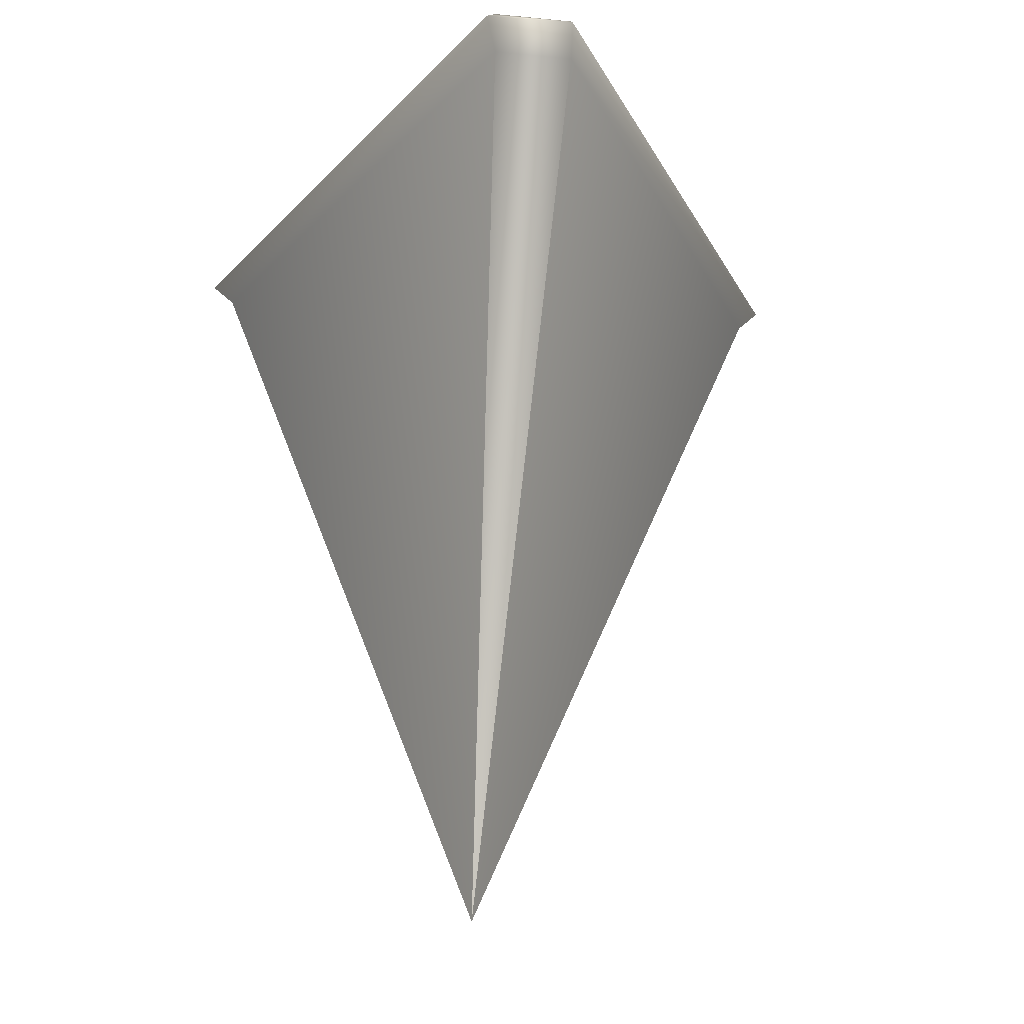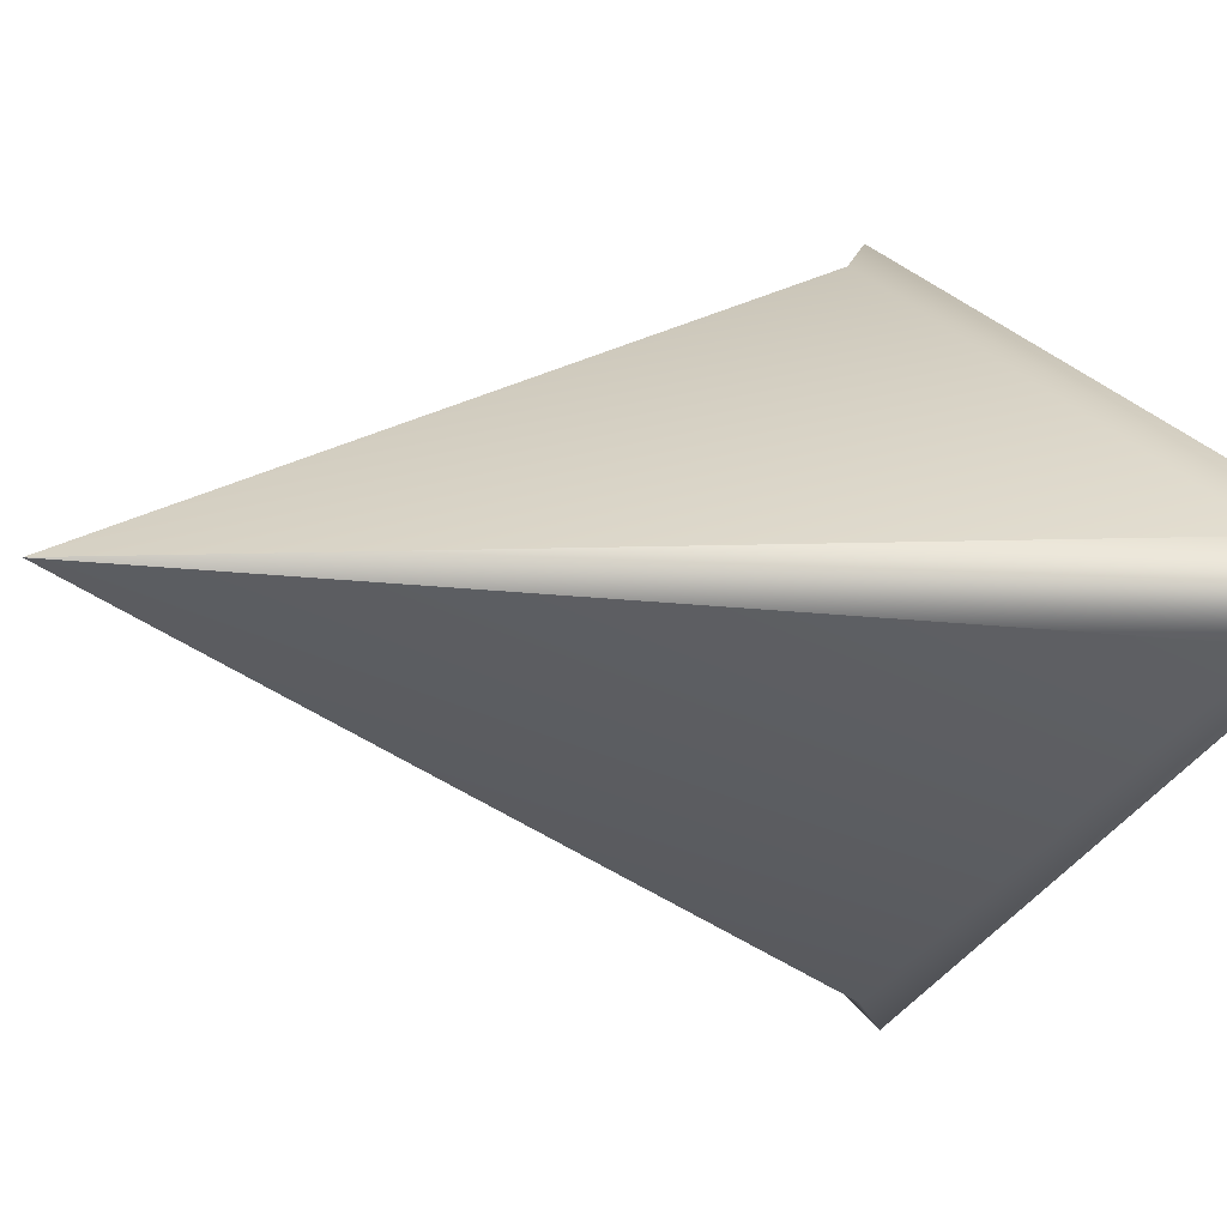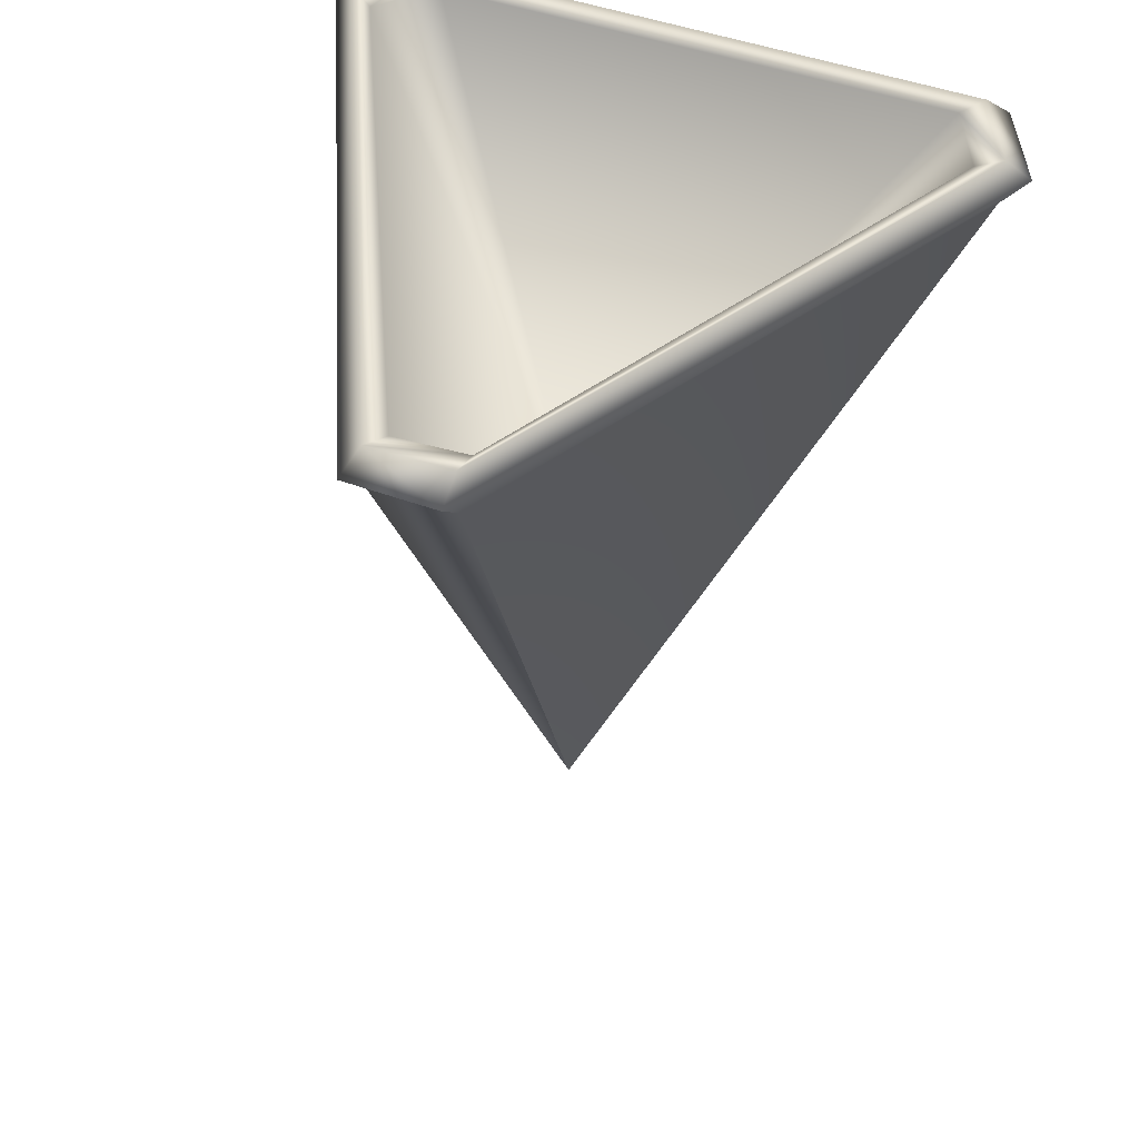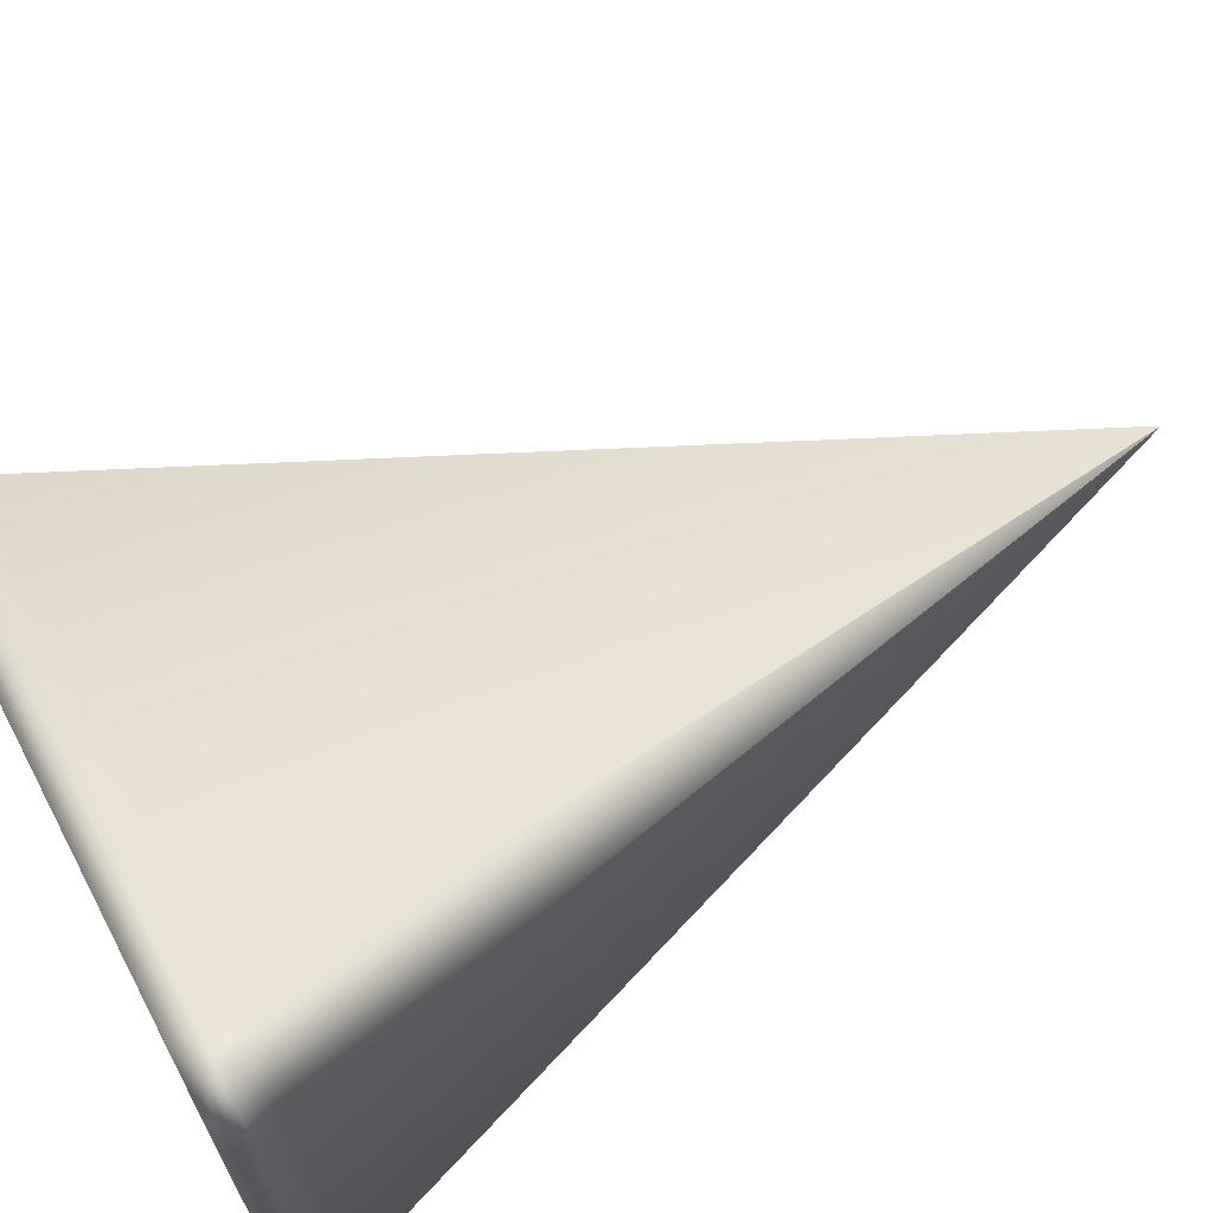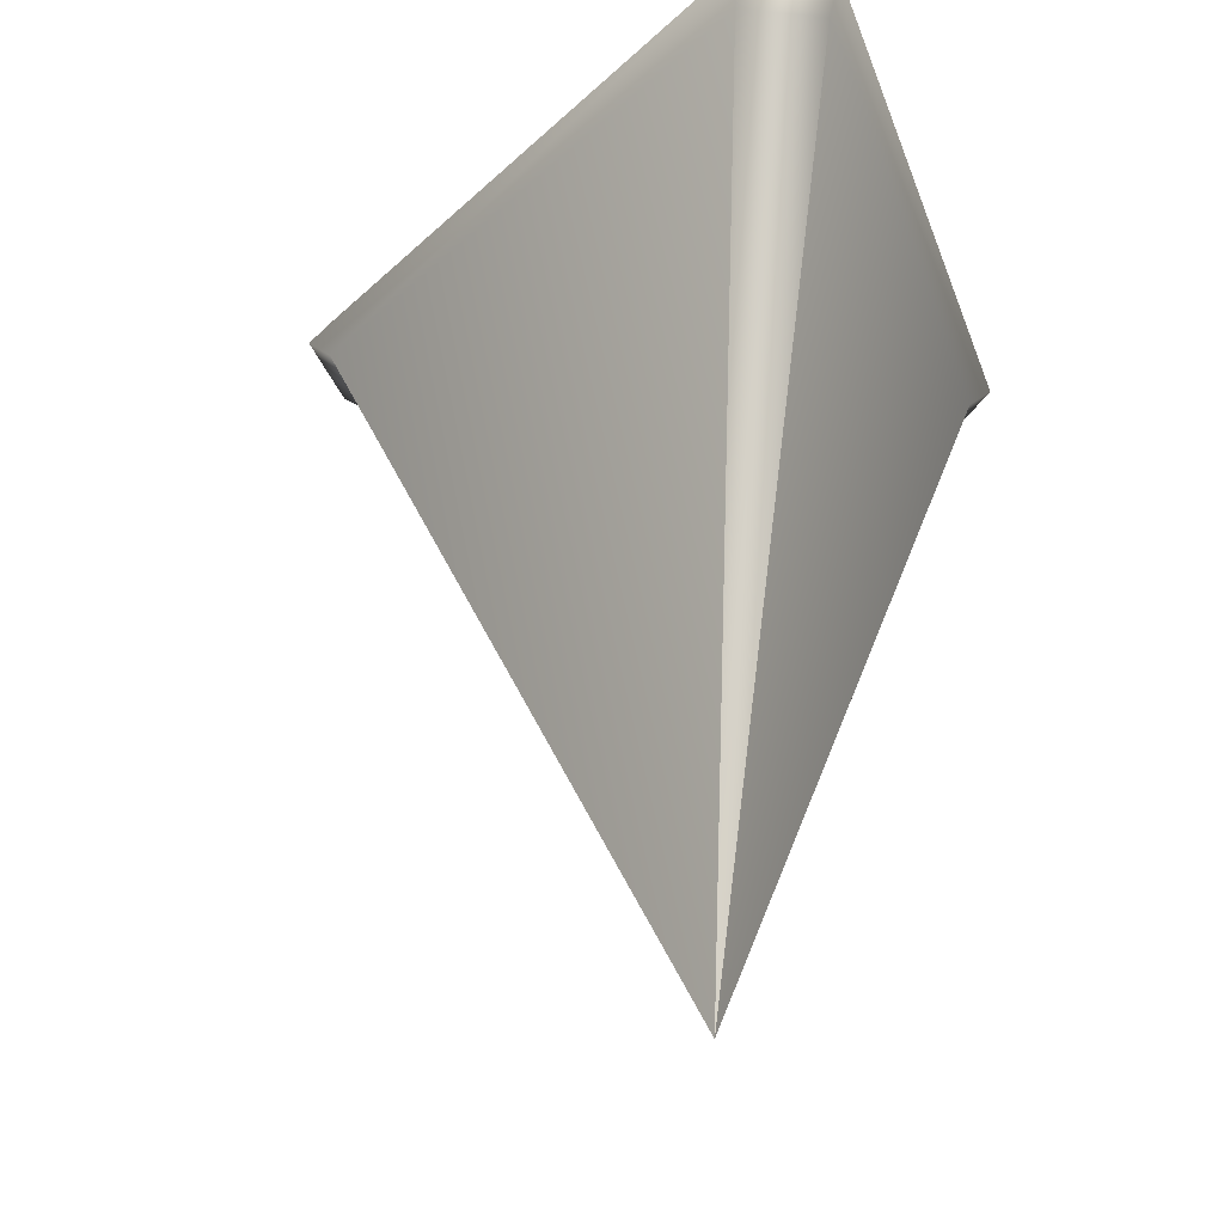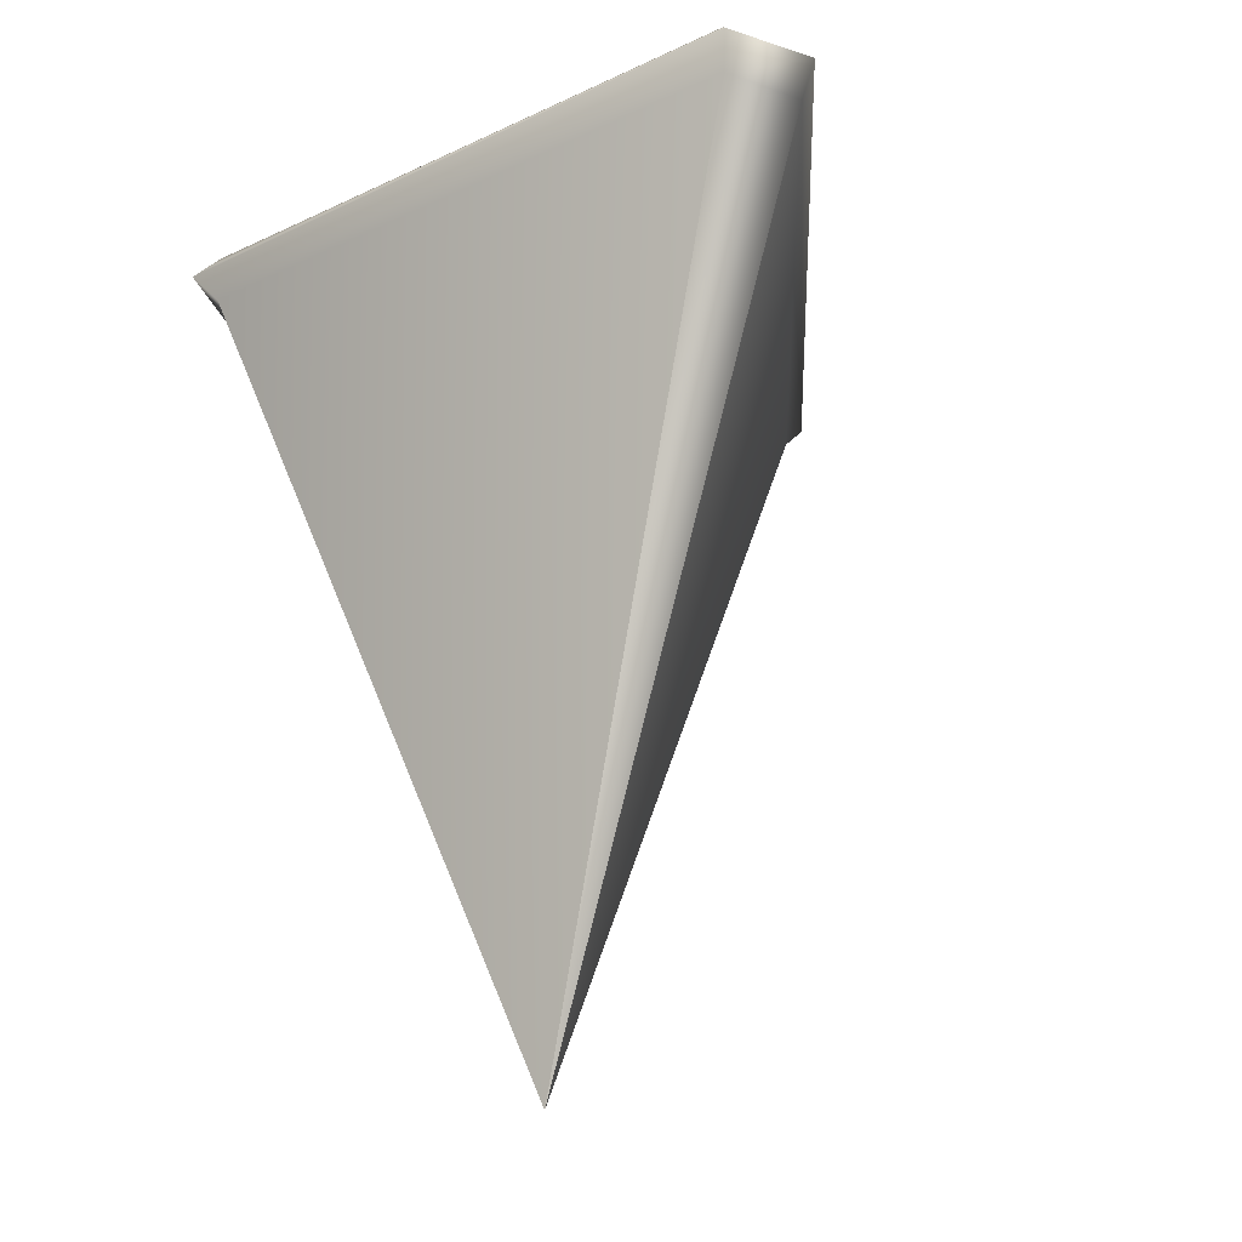
<metadata>
{"format":"obj","ext":"obj","renderer":"f3d","projection":"perspective","resolution":1024,"background":"white","views":[{"elev":-25.8,"azim":82.9,"up":"+Y"},{"elev":-2.4,"azim":58.7,"up":"+Z"},{"elev":48.4,"azim":112.1,"up":"+Y"},{"elev":68.3,"azim":-117.8,"up":"+Z"},{"elev":-37.6,"azim":-160.6,"up":"+Y"},{"elev":-26.6,"azim":62.5,"up":"+Y"}]}
</metadata>
<code>
g default
v -0.3033 2.003 -0.8272
v -0.3262 1.943 -0.8956
v -0.5624 1.943 -0.7741
v -0.5151 2.003 -0.7197
v -0.5638 1.943 0.8431
v -0.5094 2.003 0.7958
v -0.3792 1.943 1.017
v -0.3471 2.003 0.9522
v 1.228 1.943 0.2453
v 1.164 2.003 0.2132
v 1.229 1.943 -0.005712
v 1.157 2.003 -0.01068
v 0.1175 -0.4206 0.1509
v -0.5143 1.868 -0.7188
v -0.3029 1.868 -0.8261
v -0.5085 1.868 0.795
v -0.3465 1.868 0.9511
v 1.163 1.868 0.2127
v 1.155 1.868 -0.01076
v -0.4657 1.98 -0.6631
v -0.2794 1.98 -0.756
v -0.4527 1.98 0.7464
v -0.3136 1.98 0.8849
v 1.097 1.98 0.1798
v 1.082 1.98 -0.01585
v 0.1175 0.8233 0.1509
g WaterCooler_watercooler
f 1 2 3 4
f 4 3 5 6
f 6 5 7 8
f 8 7 9 10
f 10 9 11 12
f 12 11 2 1
f 13 14 15
f 14 13 16
f 13 17 16
f 17 13 18
f 13 19 18
f 19 13 15
f 1 4 20 21
f 20 4 6 22
f 6 8 23 22
f 23 8 10 24
f 10 12 25 24
f 25 12 1 21
f 26 21 20
f 26 20 22
f 26 22 23
f 26 23 24
f 26 24 25
f 26 25 21
f 15 14 3 2
f 5 3 14 16
f 16 17 7 5
f 9 7 17 18
f 18 19 11 9
f 2 11 19 15

</code>
